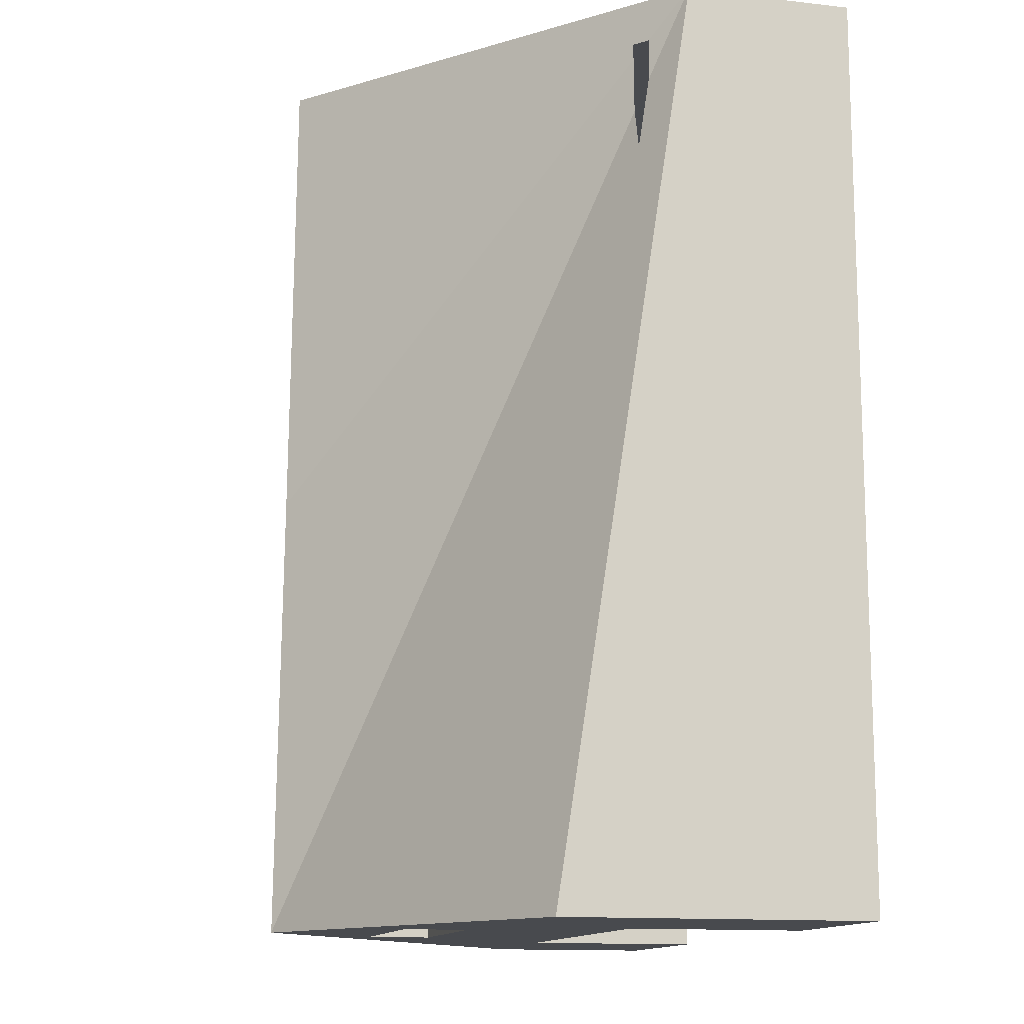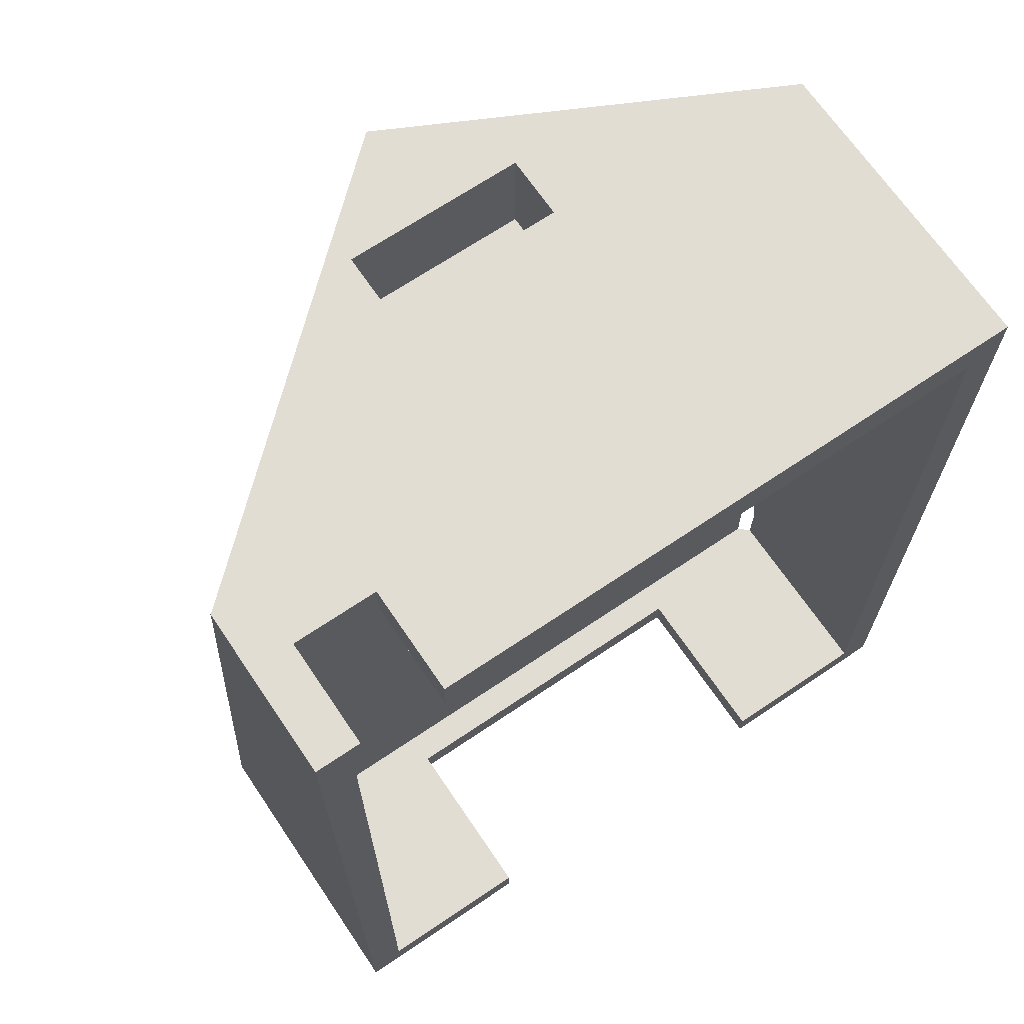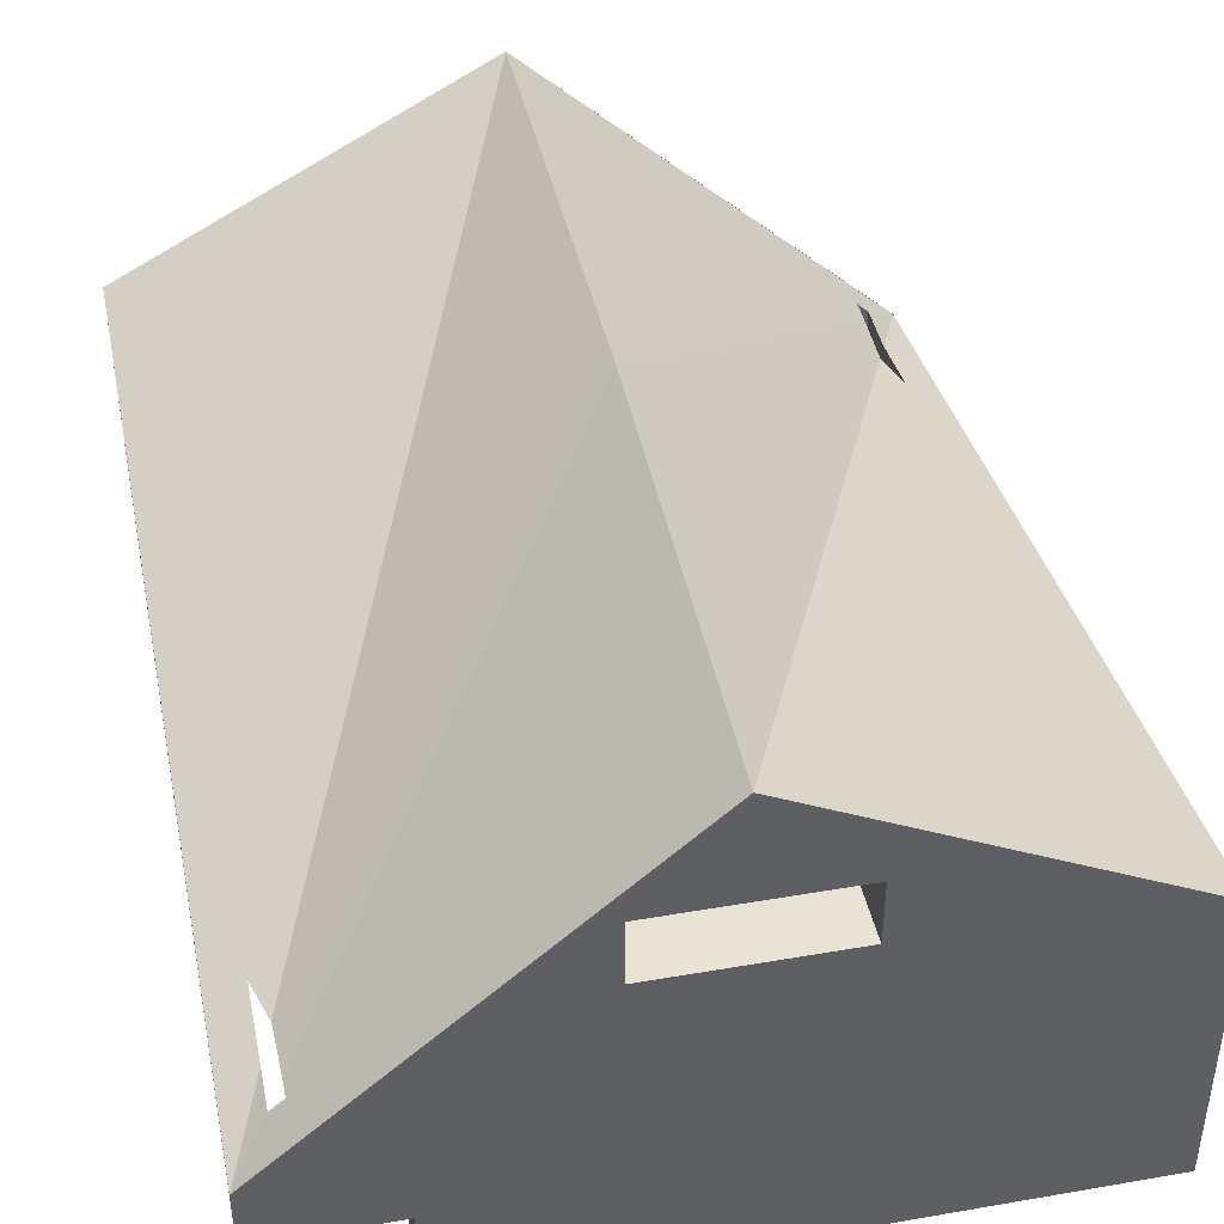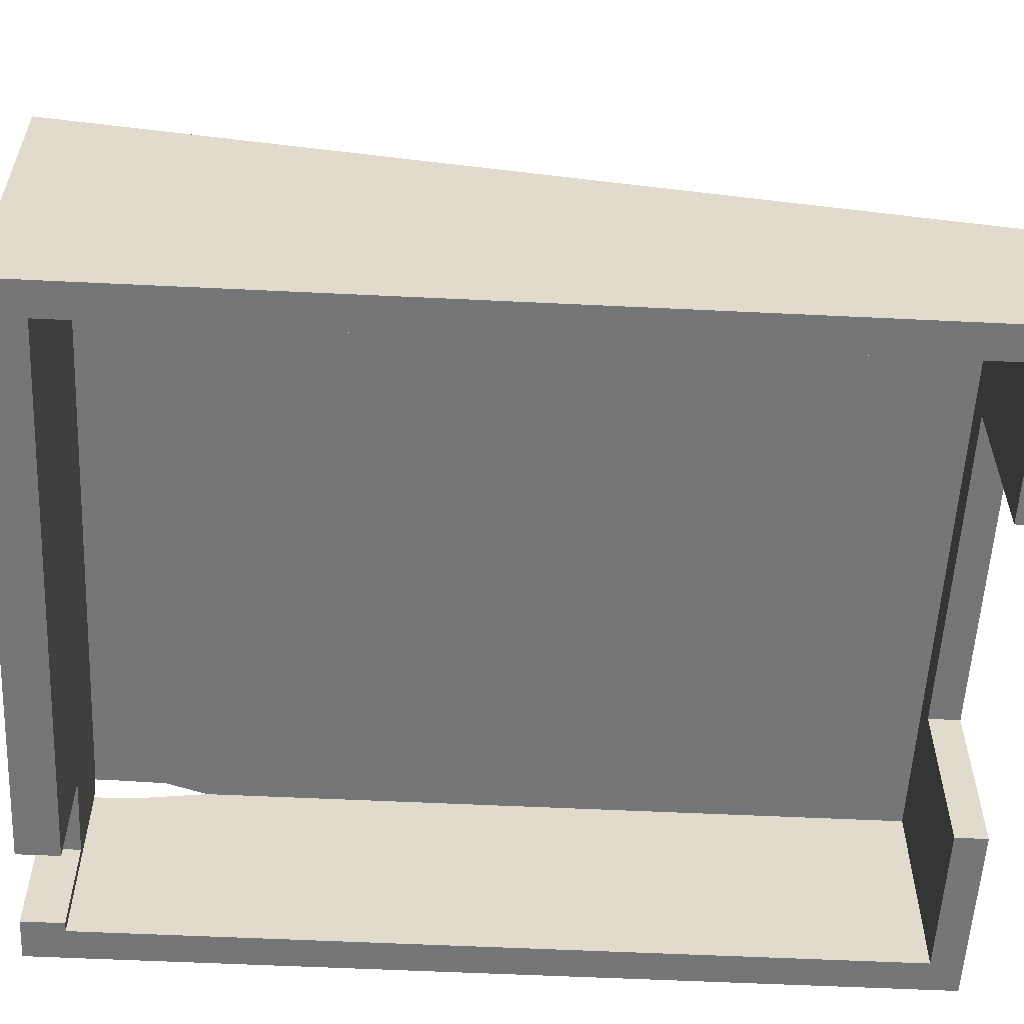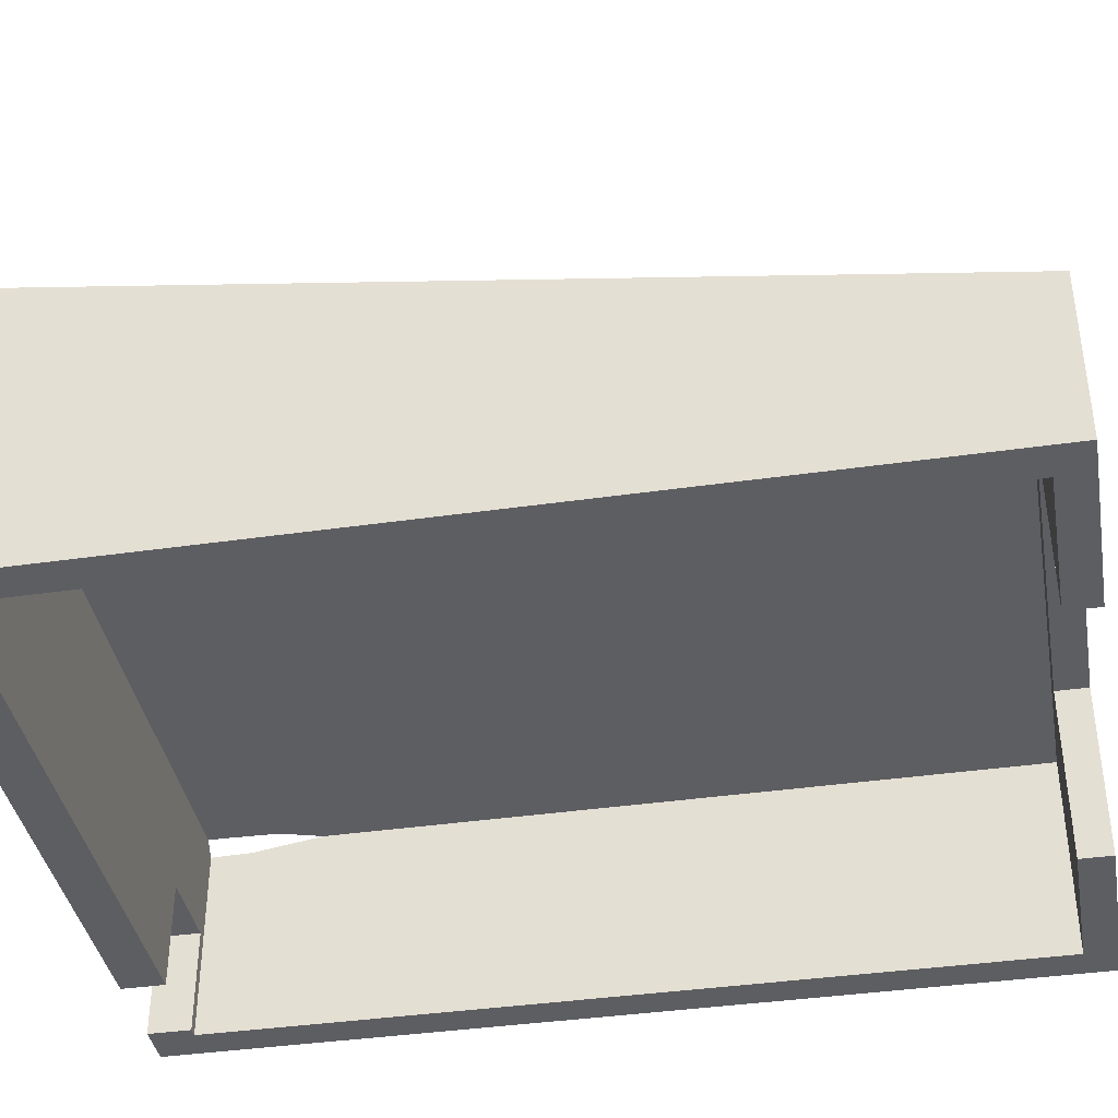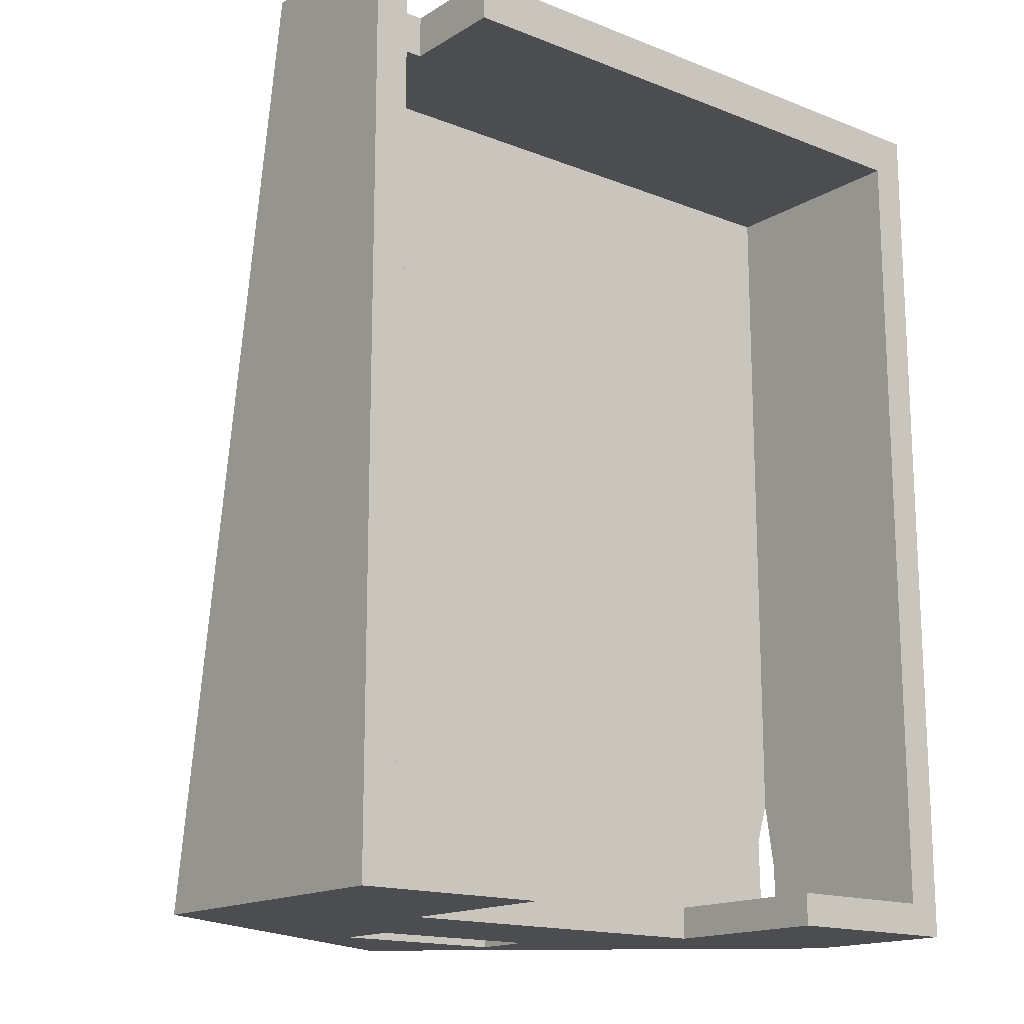
<metadata>
{"format":"obj","ext":"obj","renderer":"f3d","projection":"perspective","resolution":1024,"background":"white","views":[{"elev":-13.1,"azim":-104.6,"up":"+Z"},{"elev":68.1,"azim":-34.1,"up":"+Z"},{"elev":42.1,"azim":-11.7,"up":"+Y"},{"elev":-56.7,"azim":87.1,"up":"+Y"},{"elev":-39.2,"azim":100.2,"up":"+Y"},{"elev":-16.0,"azim":-39.0,"up":"+Z"}]}
</metadata>
<code>
o Cube
v -175 106.4 -215
v 34.42 114.8 -148.8
v 158.2 59.98 194.5
v 34.42 144.9 -148.8
v -51.47 114.8 -148.8
v 45.81 114.8 164.7
v -175 -40 -215
v 45.81 144.9 164.7
v -51.47 144.9 -148.8
v -40.08 114.8 164.7
v 175 39.86 -215
v -40.08 144.9 164.7
v 175 -40 -215
v -175 39.69 215
v -175 -40 215
v -158.6 59.98 -199.7
v 175 106.4 215
v 175 -40 215
v 175 40 -215
v 175 40 215
v -175 40 -215
v -175 40 215
v -9e-06 199.7 -215
v 9e-06 40 215
v 9e-06 195.1 215
v 2.064 196.8 -2.536
v -83.28 -40 -215
v 82.89 -18.95 -215
v 82.89 -40 -215
v -83.28 -12.48 -215
v -83.28 19.03 -215
v 82.89 2.105 -215
v -83.28 40 -215
v 82.89 40 -215
v 82.89 45 -215
v 22.86 45 -215
v -9e-06 45 -215
v -13.17 45 -215
v -83.28 45 -215
v 82.89 12.48 -215
v -158.6 59.98 140.5
v -158.6 54.68 174.7
v -152.8 59.98 160.5
v 158.2 -40 194.5
v -105.8 -40 194.5
v -158.6 -40 -134
v -158.6 -40 -194.9
v 158.2 -40 194.4
v -158.6 -40 194.5
v 152.3 59.98 -159.2
v 158.2 55.09 -194.4
v 158.2 54.89 -182.9
v 152.8 59.98 -187.8
v 158.2 54.74 -173.8
v 105.4 -40 -199.7
v 82.89 -40 -199.7
v 158.2 -40 128.9
v 158.2 -40 -199.7
v -83.28 -40 -199.7
v -158.6 -40 -199.7
v 158.2 59.98 -139.9
v 152.9 59.98 -193
v 152.9 59.98 -199.7
v 158.2 55.11 -199.7
v -152.1 59.98 186.9
v -152.1 59.98 194.5
v -158.3 54.49 194.5
v -152.1 59.98 186.5
v -158.6 54.25 194.5
v -158.6 54.63 176.9
v -83.28 2.851 -199.7
v 82.89 -2.851 -199.7
v 82.89 -31.46 -199.7
v -83.28 45 -199.7
v -5.454 45 -199.7
v -83.28 31.46 -199.7
v 82.89 45 -199.7
v -9e-06 114.8 -215
v -9e-06 144.9 -215
v 34.42 114.8 -215
v 34.42 144.9 -215
v -51.47 144.9 -215
v -51.47 114.8 -215
v -40.08 144.9 215
v -40.08 114.8 215
v 9e-06 114.8 215
v 9e-06 144.9 215
v 45.81 114.8 215
v 45.81 144.9 215
v -153.8 -35.16 215
v -153.8 -40 215
v -113.8 -40 215
v -113.8 -26.02 215
v -113.8 -40 206.7
v -153.8 -40 213.1
v -113.8 -40 194.5
v -153.8 -40 194.5
v -113.8 -12.04 215
v -153.8 -34.44 215
v -153.8 -30.32 215
v -138.9 10.29 215
v -113.8 10.29 215
v -153.8 10.29 215
v -113.8 -3.497 194.5
v -113.8 10.29 194.5
v -153.8 10.29 194.5
v -118.4 10.29 194.5
f 19 18 13
f 15 91 90
f 18 93 92
f 15 49 95
f 18 92 44
f 13 29 28
f 21 30 7
f 22 7 15
f 11 52 54
f 19 20 18
f 20 98 93
f 15 99 100
f 27 59 60
f 13 28 32
f 21 33 31
f 22 21 7
f 11 20 19
f 80 81 19
f 84 14 85
f 14 22 24
f 14 21 22
f 39 21 1
f 17 89 88
f 70 14 69
f 24 22 102
f 32 19 13
f 11 17 20
f 19 23 11
f 14 1 21
f 83 1 82
f 59 30 71
f 29 56 73
f 75 74 38
f 76 33 74
f 34 40 77
f 36 77 75
f 55 73 56
f 10 85 86
f 8 87 12
f 90 95 99
f 94 104 96
f 101 106 107
f 97 106 100
f 102 105 104
f 102 107 105
f 31 30 21
f 30 27 7
f 55 56 29
f 13 18 57
f 18 48 57
f 55 29 13
f 60 47 7
f 7 27 60
f 81 79 23
f 19 34 35
f 36 37 78
f 35 36 80
f 36 78 80
f 81 23 19
f 35 80 19
f 39 33 21
f 1 38 39
f 32 40 19
f 40 34 19
f 83 78 38
f 78 37 38
f 38 1 83
f 23 79 82
f 1 23 82
f 59 27 30
f 40 32 72
f 32 28 72
f 72 28 73
f 28 29 73
f 39 38 74
f 38 37 75
f 37 36 75
f 76 71 31
f 71 30 31
f 31 33 76
f 33 39 74
f 72 77 40
f 77 35 34
f 36 35 77
f 44 3 48
f 18 20 93
f 96 45 94
f 45 44 92
f 94 45 92
f 44 48 18
f 20 24 98
f 15 90 99
f 84 87 25
f 14 24 85
f 24 86 85
f 84 25 14
f 88 86 24
f 24 20 17
f 25 87 89
f 88 24 17
f 17 25 89
f 70 42 14
f 14 67 69
f 22 15 103
f 15 100 103
f 103 101 22
f 101 102 22
f 102 98 24
f 86 88 6
f 6 10 86
f 89 87 8
f 87 84 12
f 101 103 106
f 106 103 100
f 100 99 97
f 99 95 97
f 92 93 94
f 93 98 104
f 94 93 104
f 98 102 104
f 102 101 107
f 7 47 46
f 95 91 15
f 49 97 95
f 16 63 62
f 97 49 106
f 105 107 69
f 45 96 104
f 90 91 95
f 52 51 64
f 11 51 52
f 14 42 41
f 26 50 53
f 11 54 61
f 11 23 63
f 66 25 65
f 43 26 23
f 41 43 1
f 43 23 1
f 1 14 41
f 61 50 17
f 50 25 17
f 17 11 61
f 23 26 53
f 53 62 23
f 62 63 23
f 64 51 11
f 63 64 11
f 66 67 14
f 25 26 65
f 66 14 25
f 43 68 26
f 68 65 26
f 26 25 50
f 2 9 4
f 9 83 82
f 2 81 80
f 2 78 5
f 9 79 4
f 12 85 10
f 12 6 8
f 6 89 8
f 2 5 9
f 9 5 83
f 2 4 81
f 80 78 2
f 78 83 5
f 12 84 85
f 12 10 6
f 6 88 89
f 82 79 9
f 79 81 4
f 13 58 55
f 45 3 44
f 49 70 69
f 60 59 71
f 52 64 58
f 62 68 43
f 104 105 3
f 42 70 46
f 73 58 72
f 48 3 57
f 3 66 65
f 57 58 13
f 71 76 16
f 16 60 71
f 73 55 58
f 58 64 72
f 64 63 77
f 72 64 77
f 16 76 74
f 74 75 16
f 75 77 63
f 63 16 75
f 3 61 54
f 54 52 57
f 3 54 57
f 49 46 70
f 46 47 16
f 47 60 16
f 46 16 42
f 16 41 42
f 15 7 46
f 46 49 15
f 43 41 62
f 41 16 62
f 49 69 106
f 67 66 3
f 69 67 3
f 106 69 107
f 69 3 105
f 3 45 104
f 68 62 53
f 50 61 68
f 61 3 68
f 68 3 65
f 68 53 50
f 58 57 52

</code>
